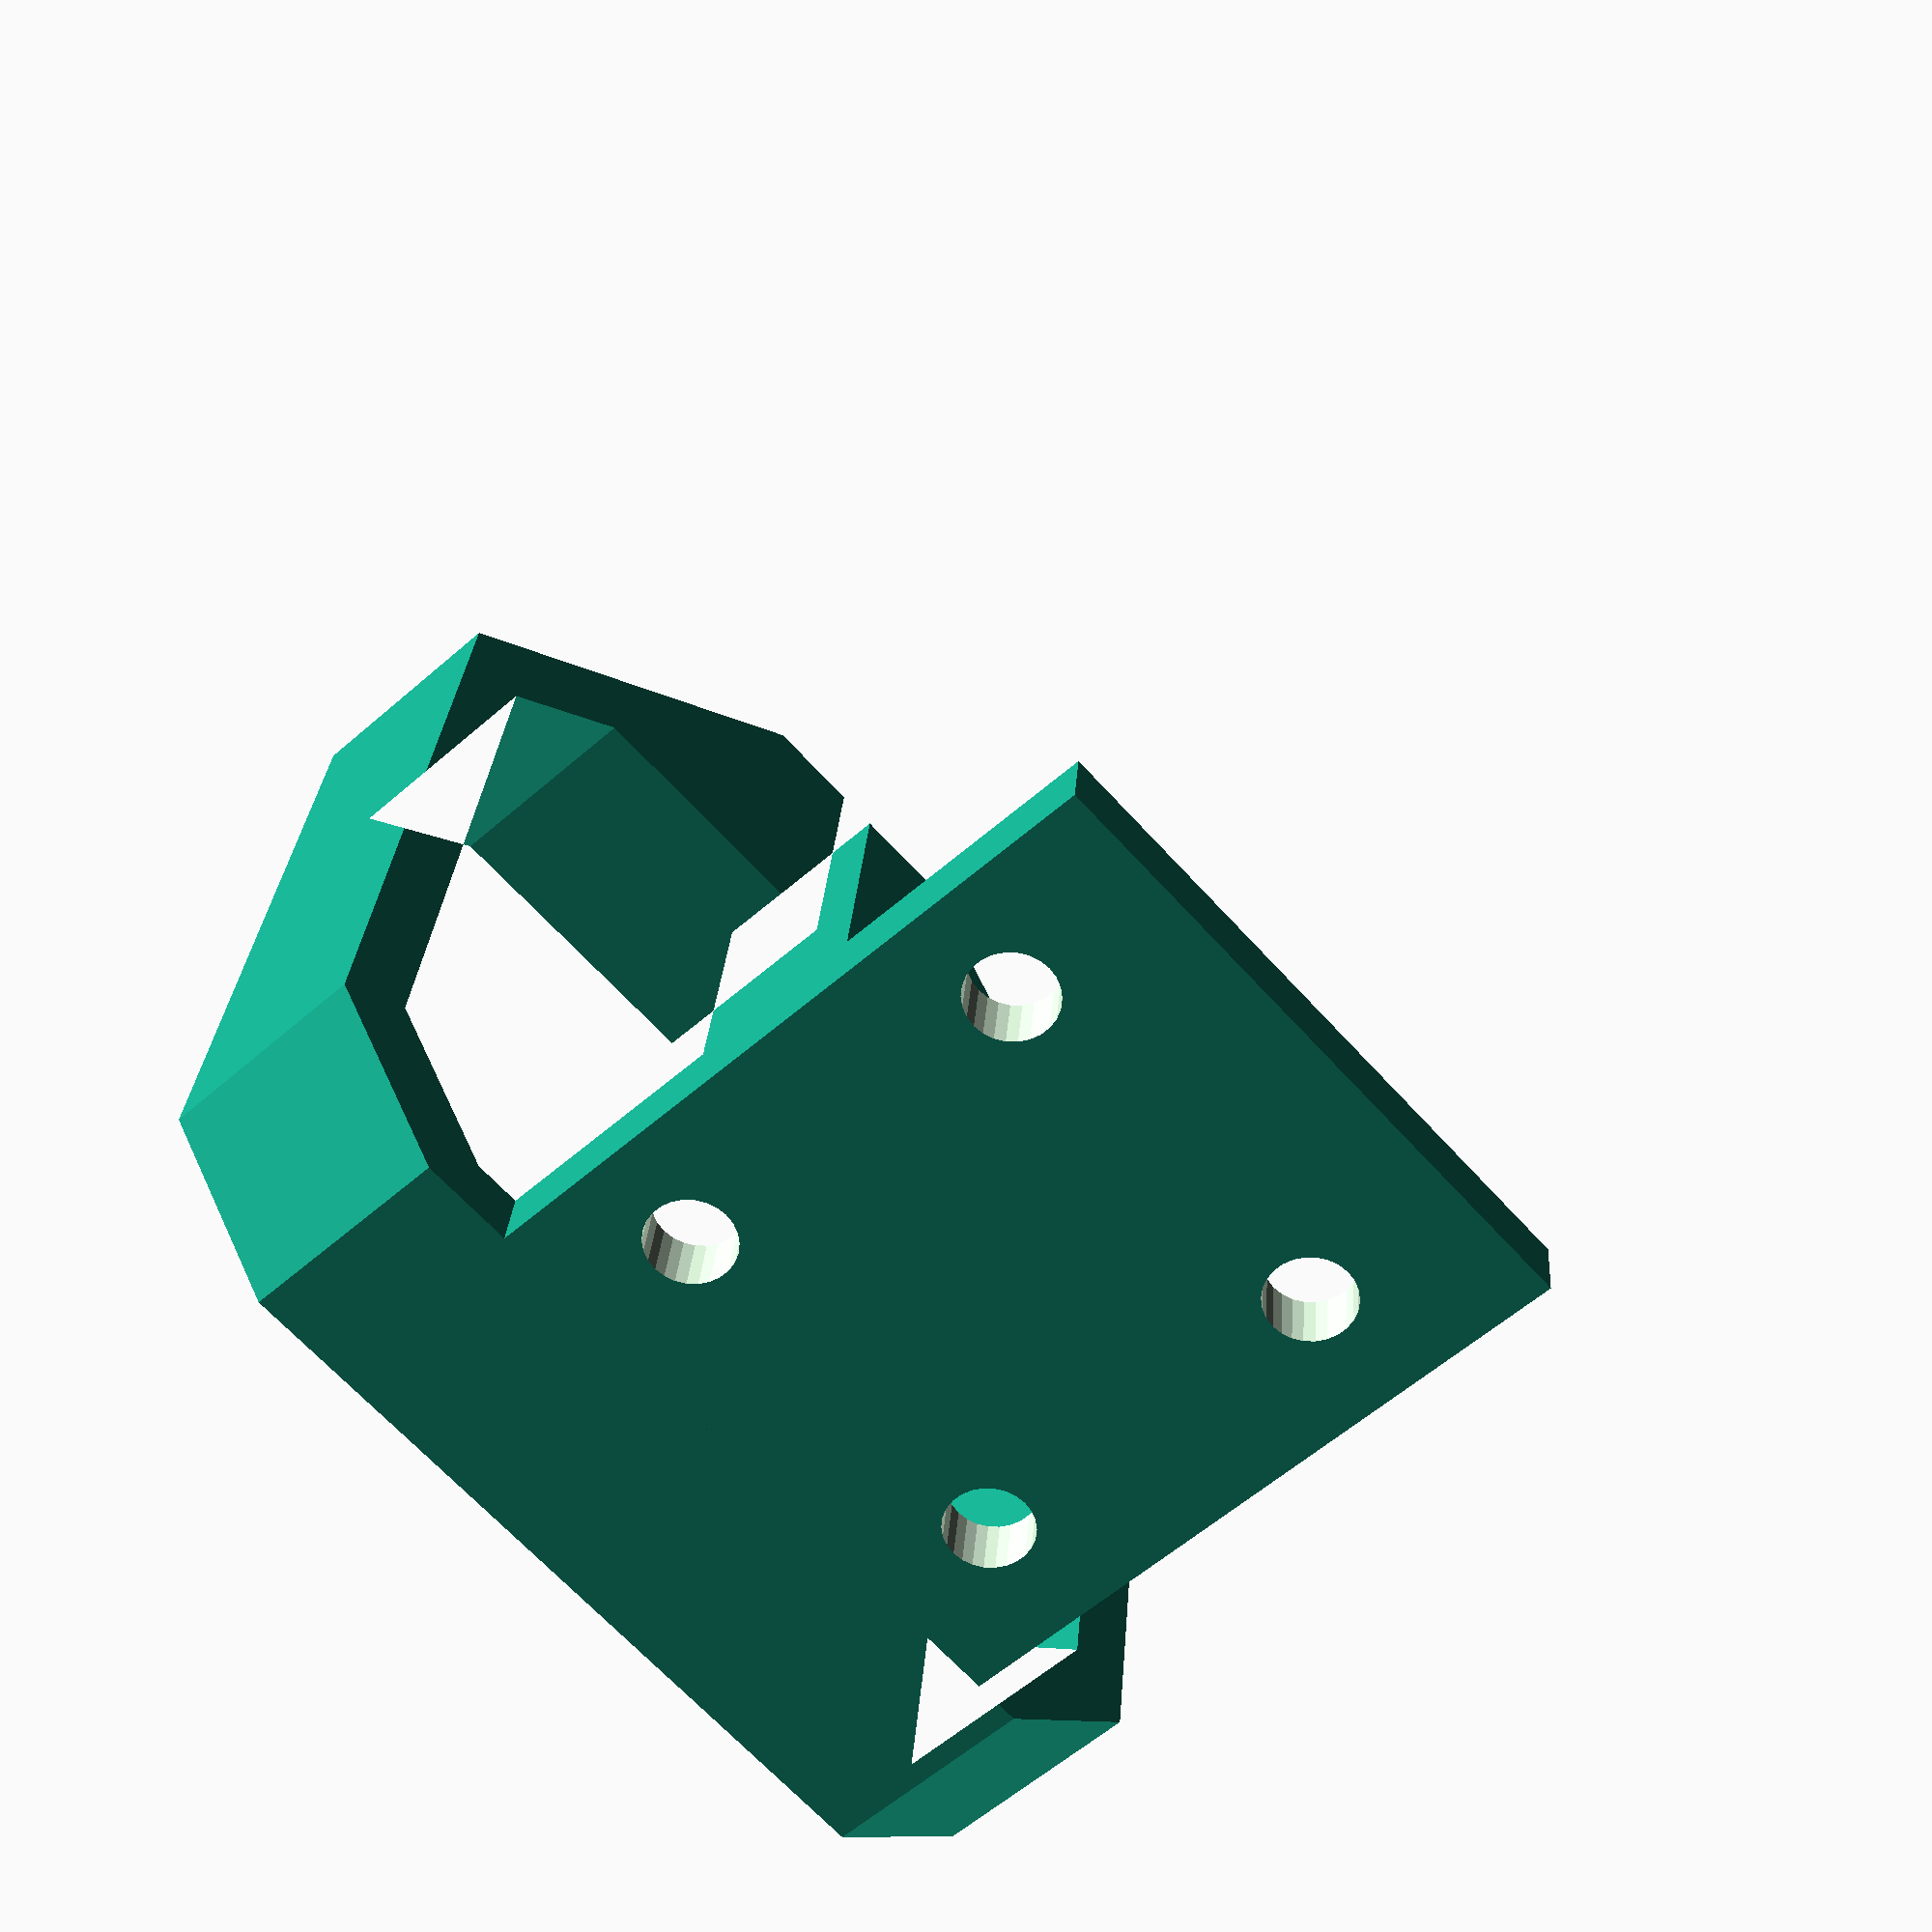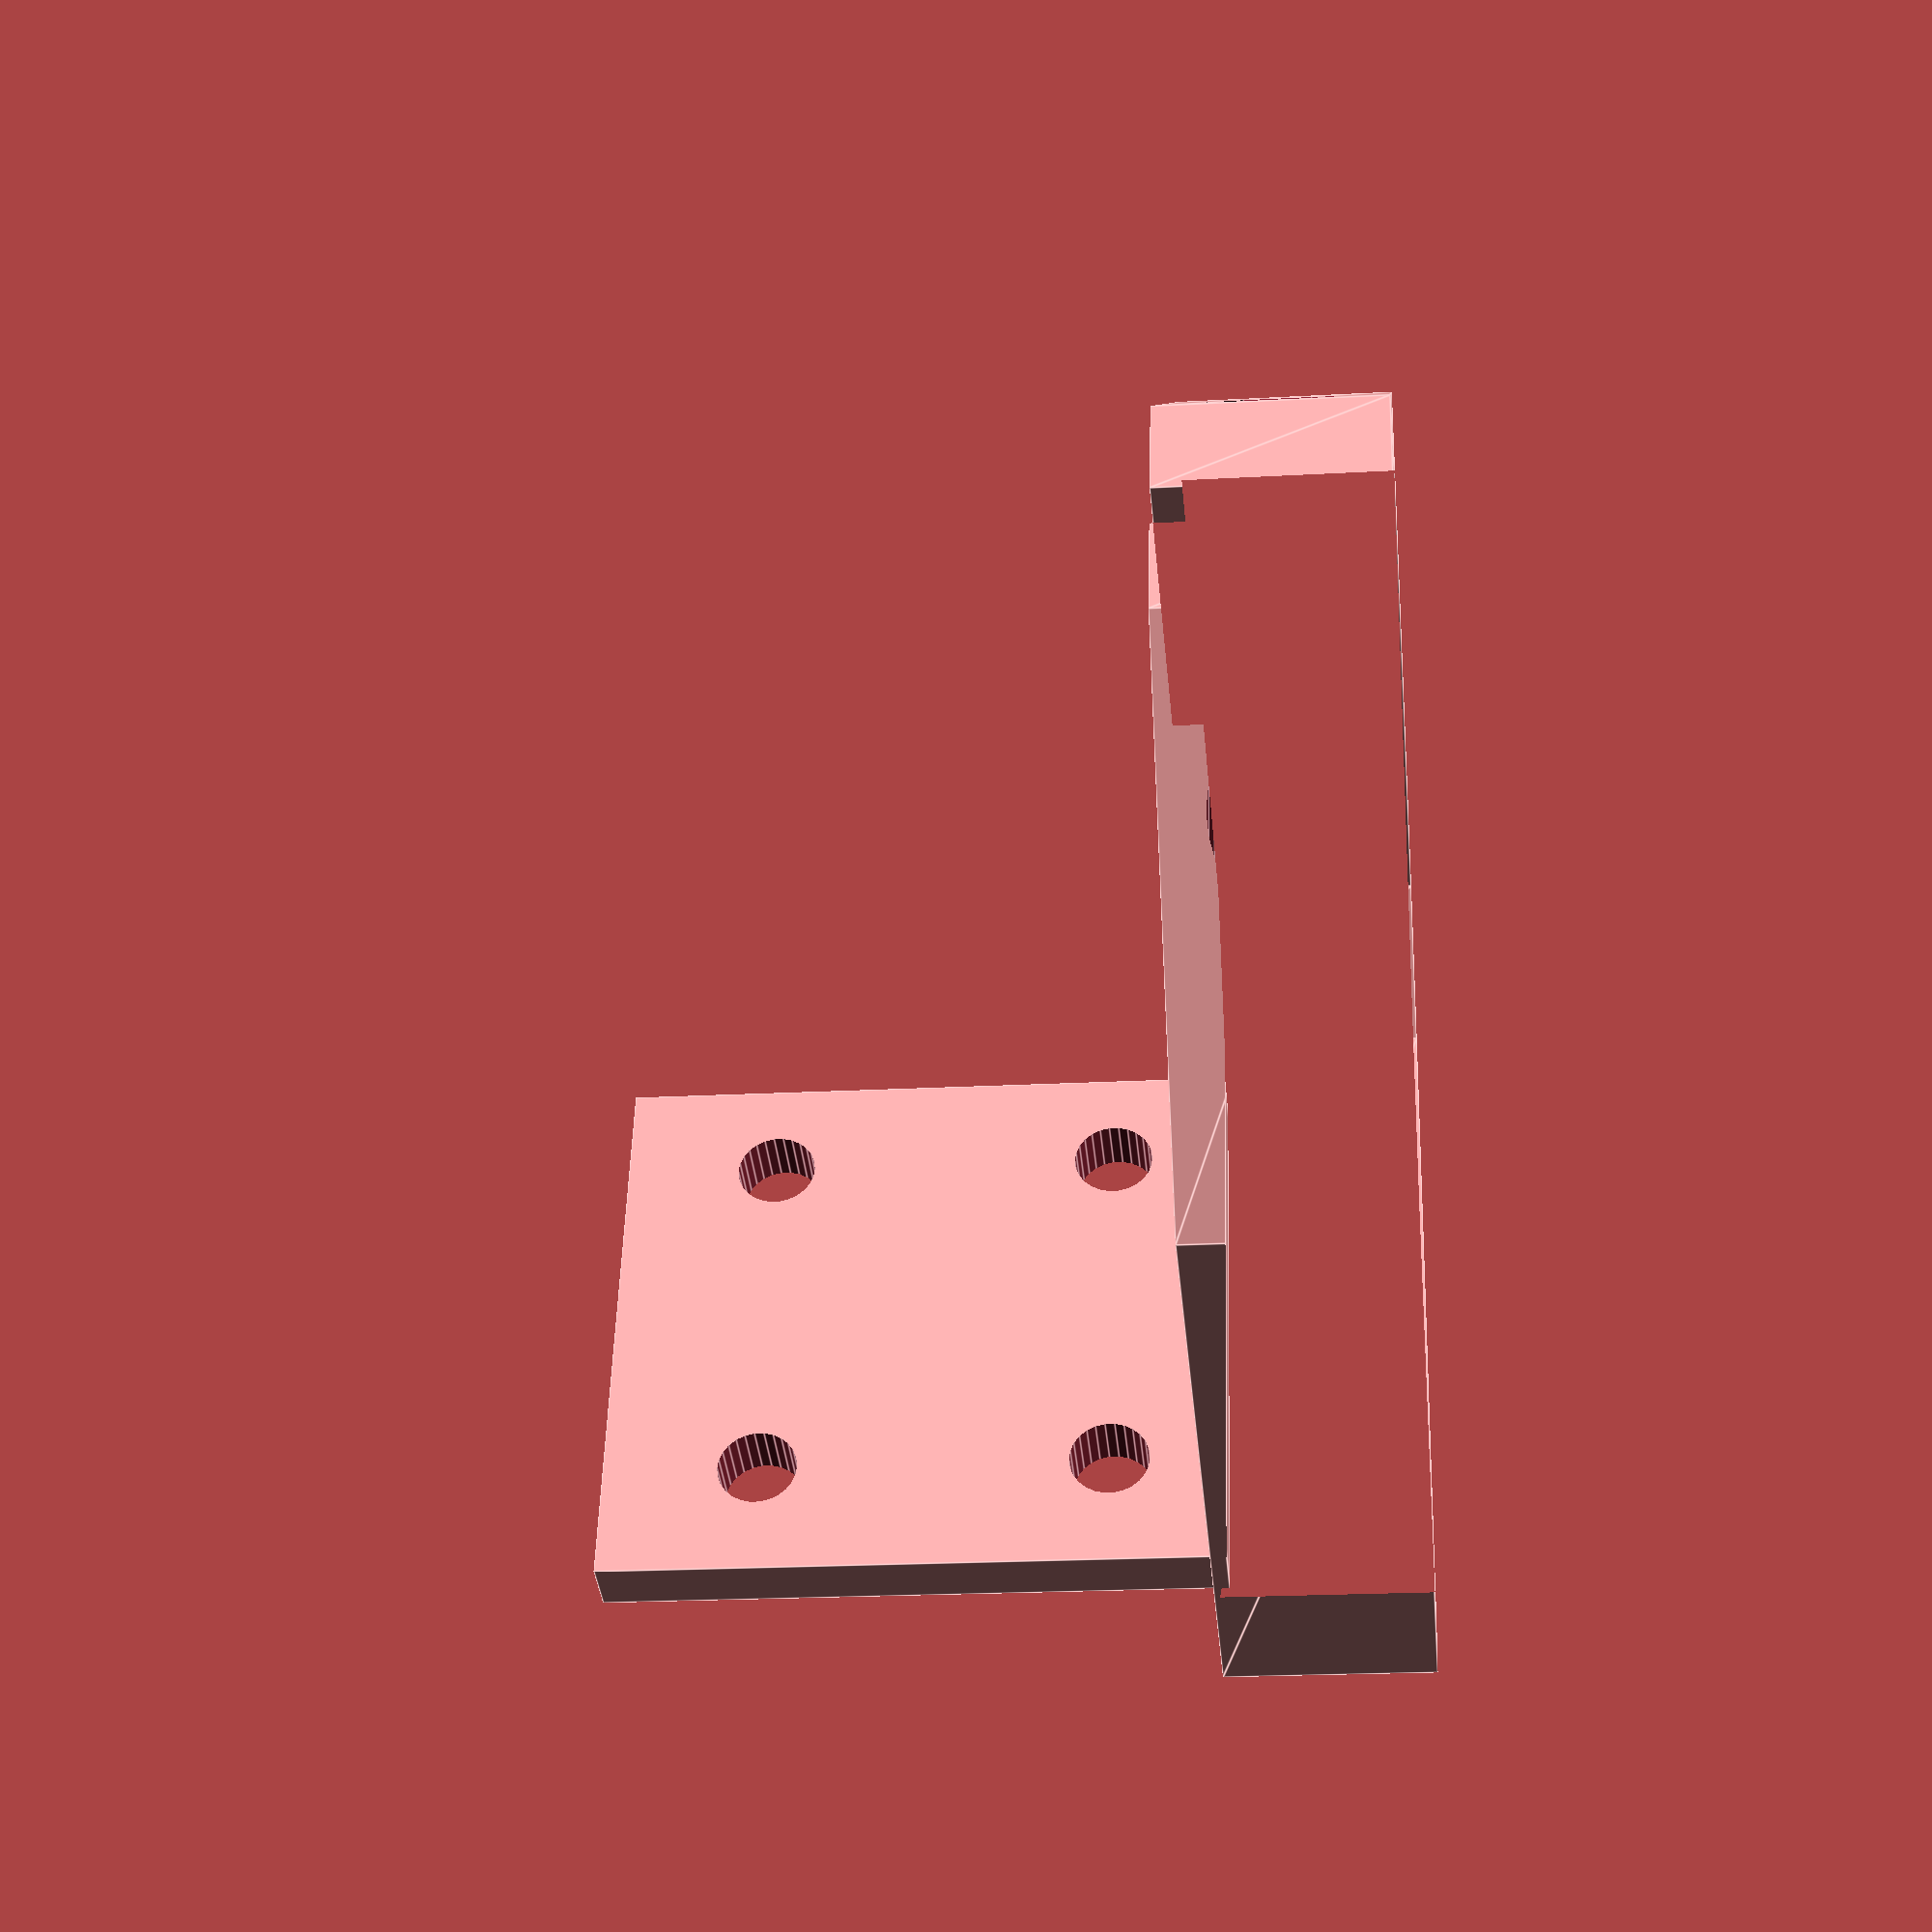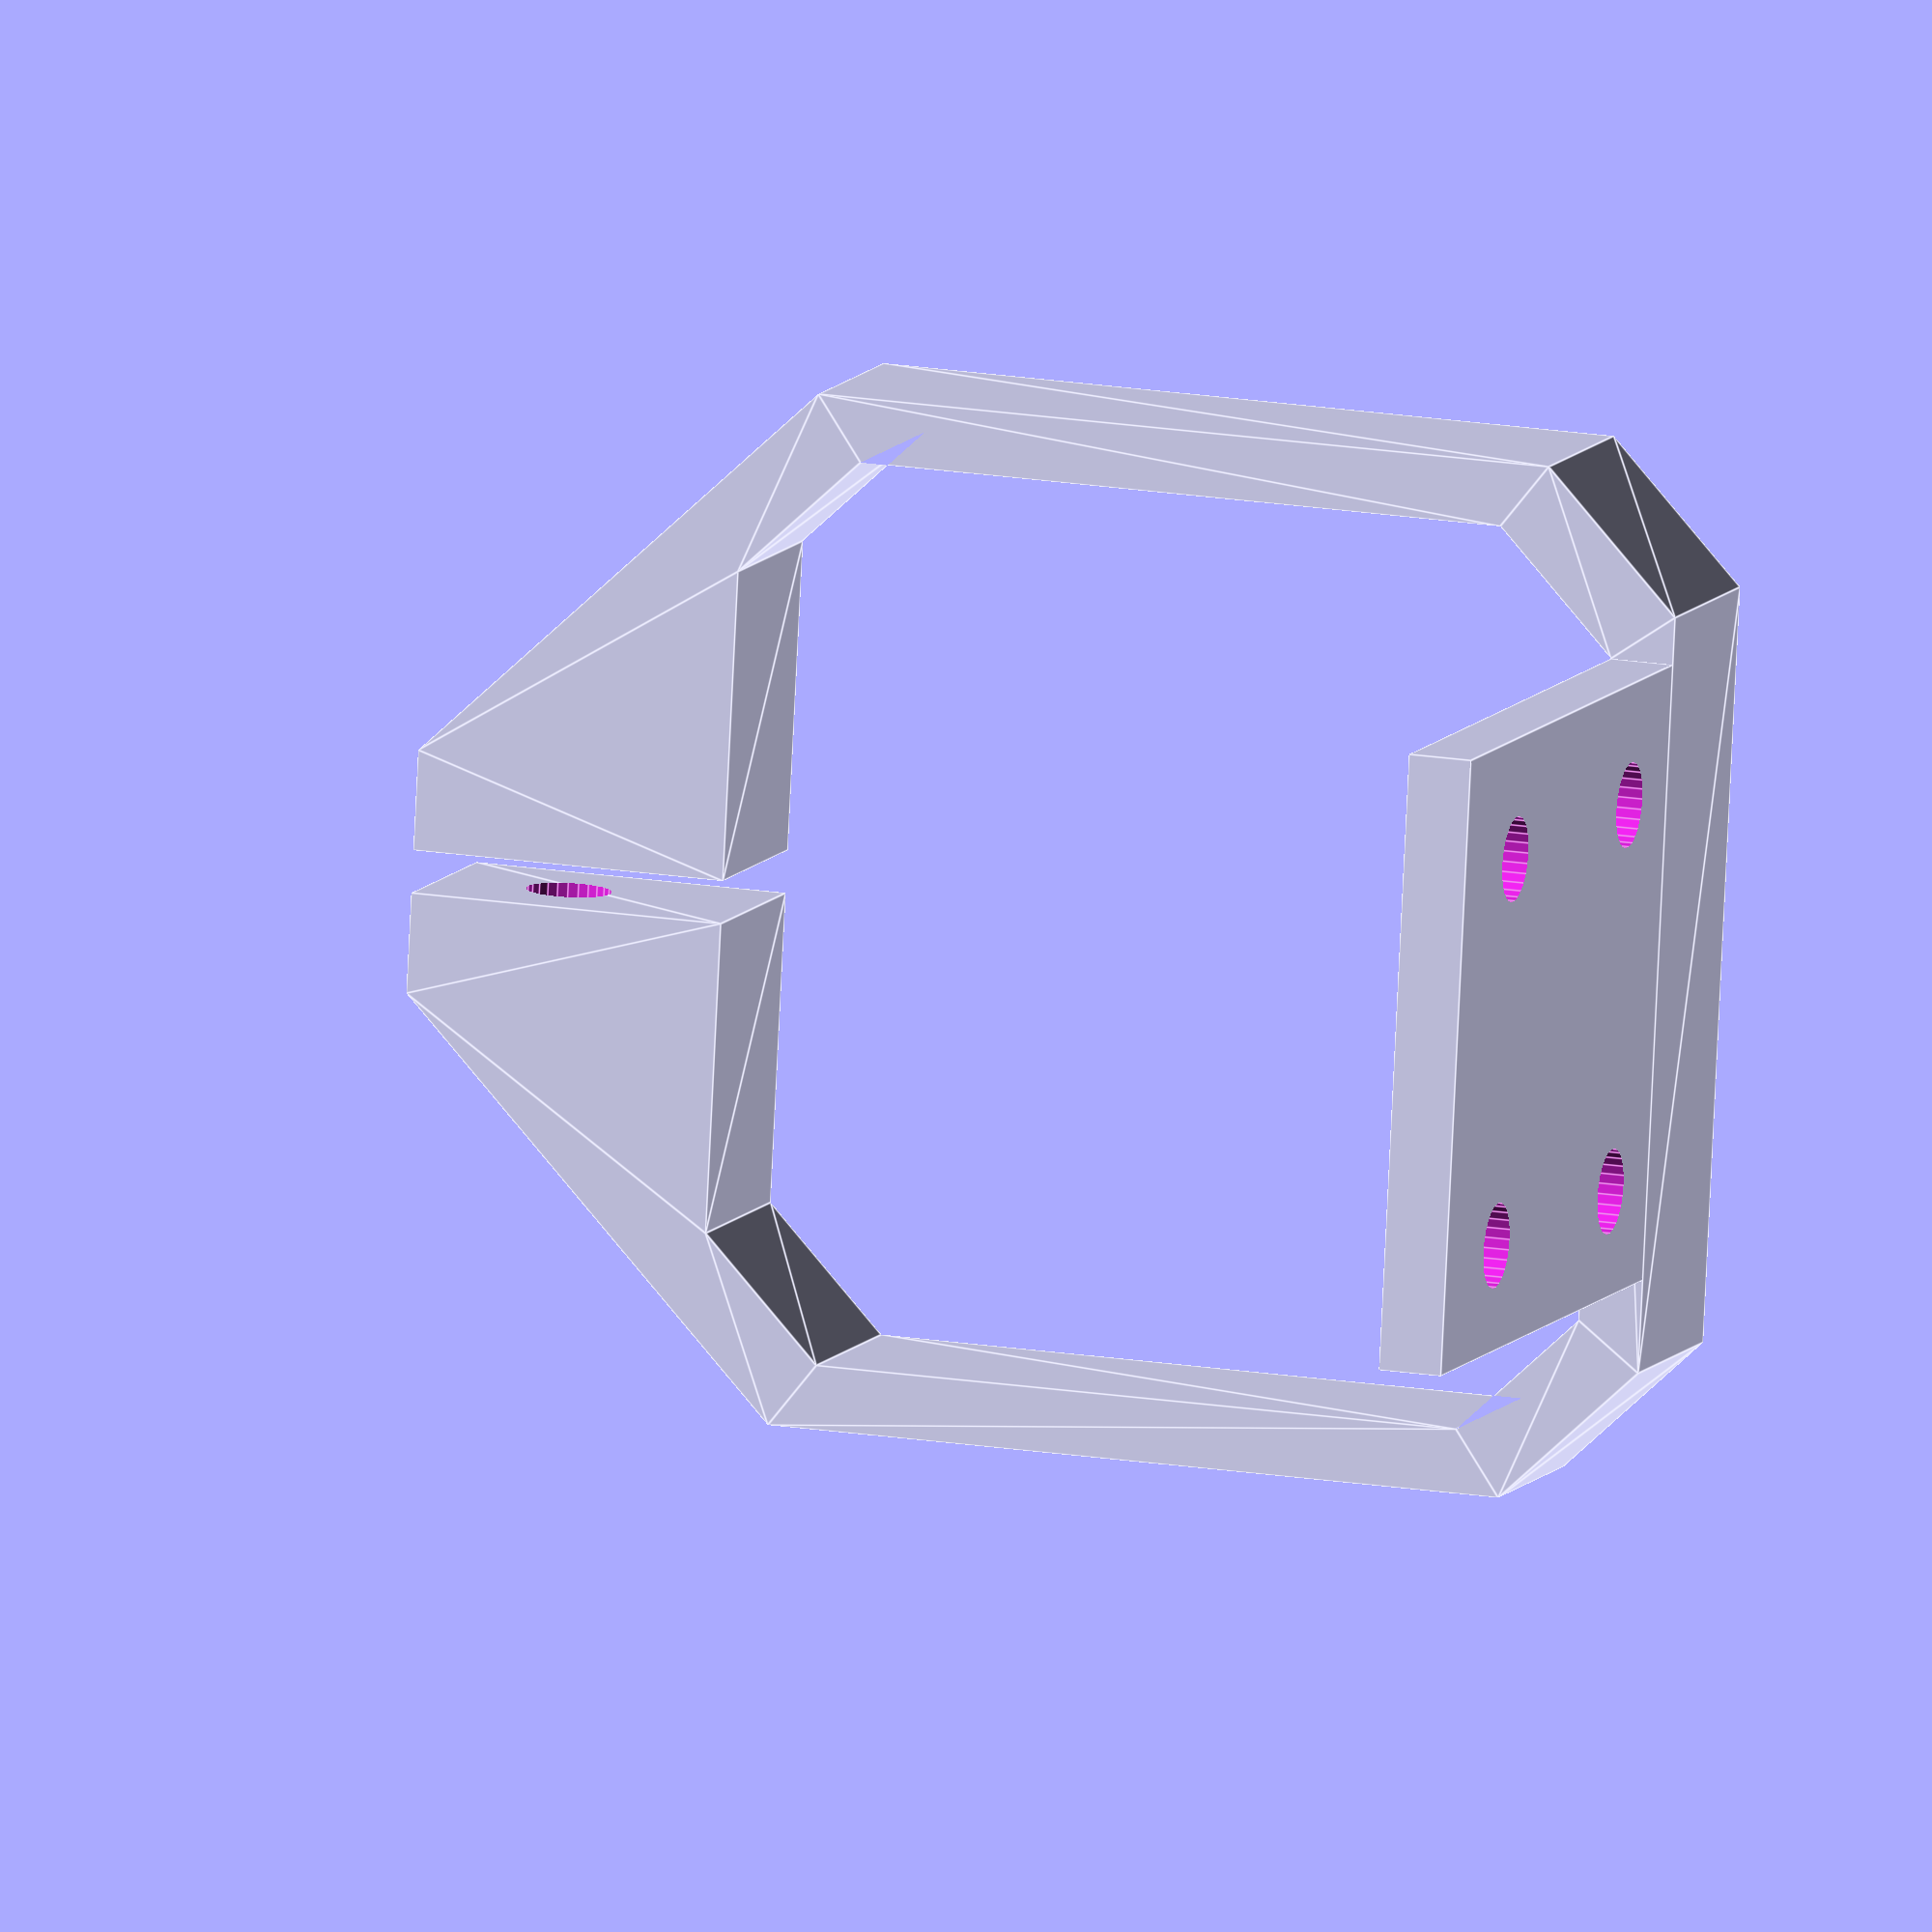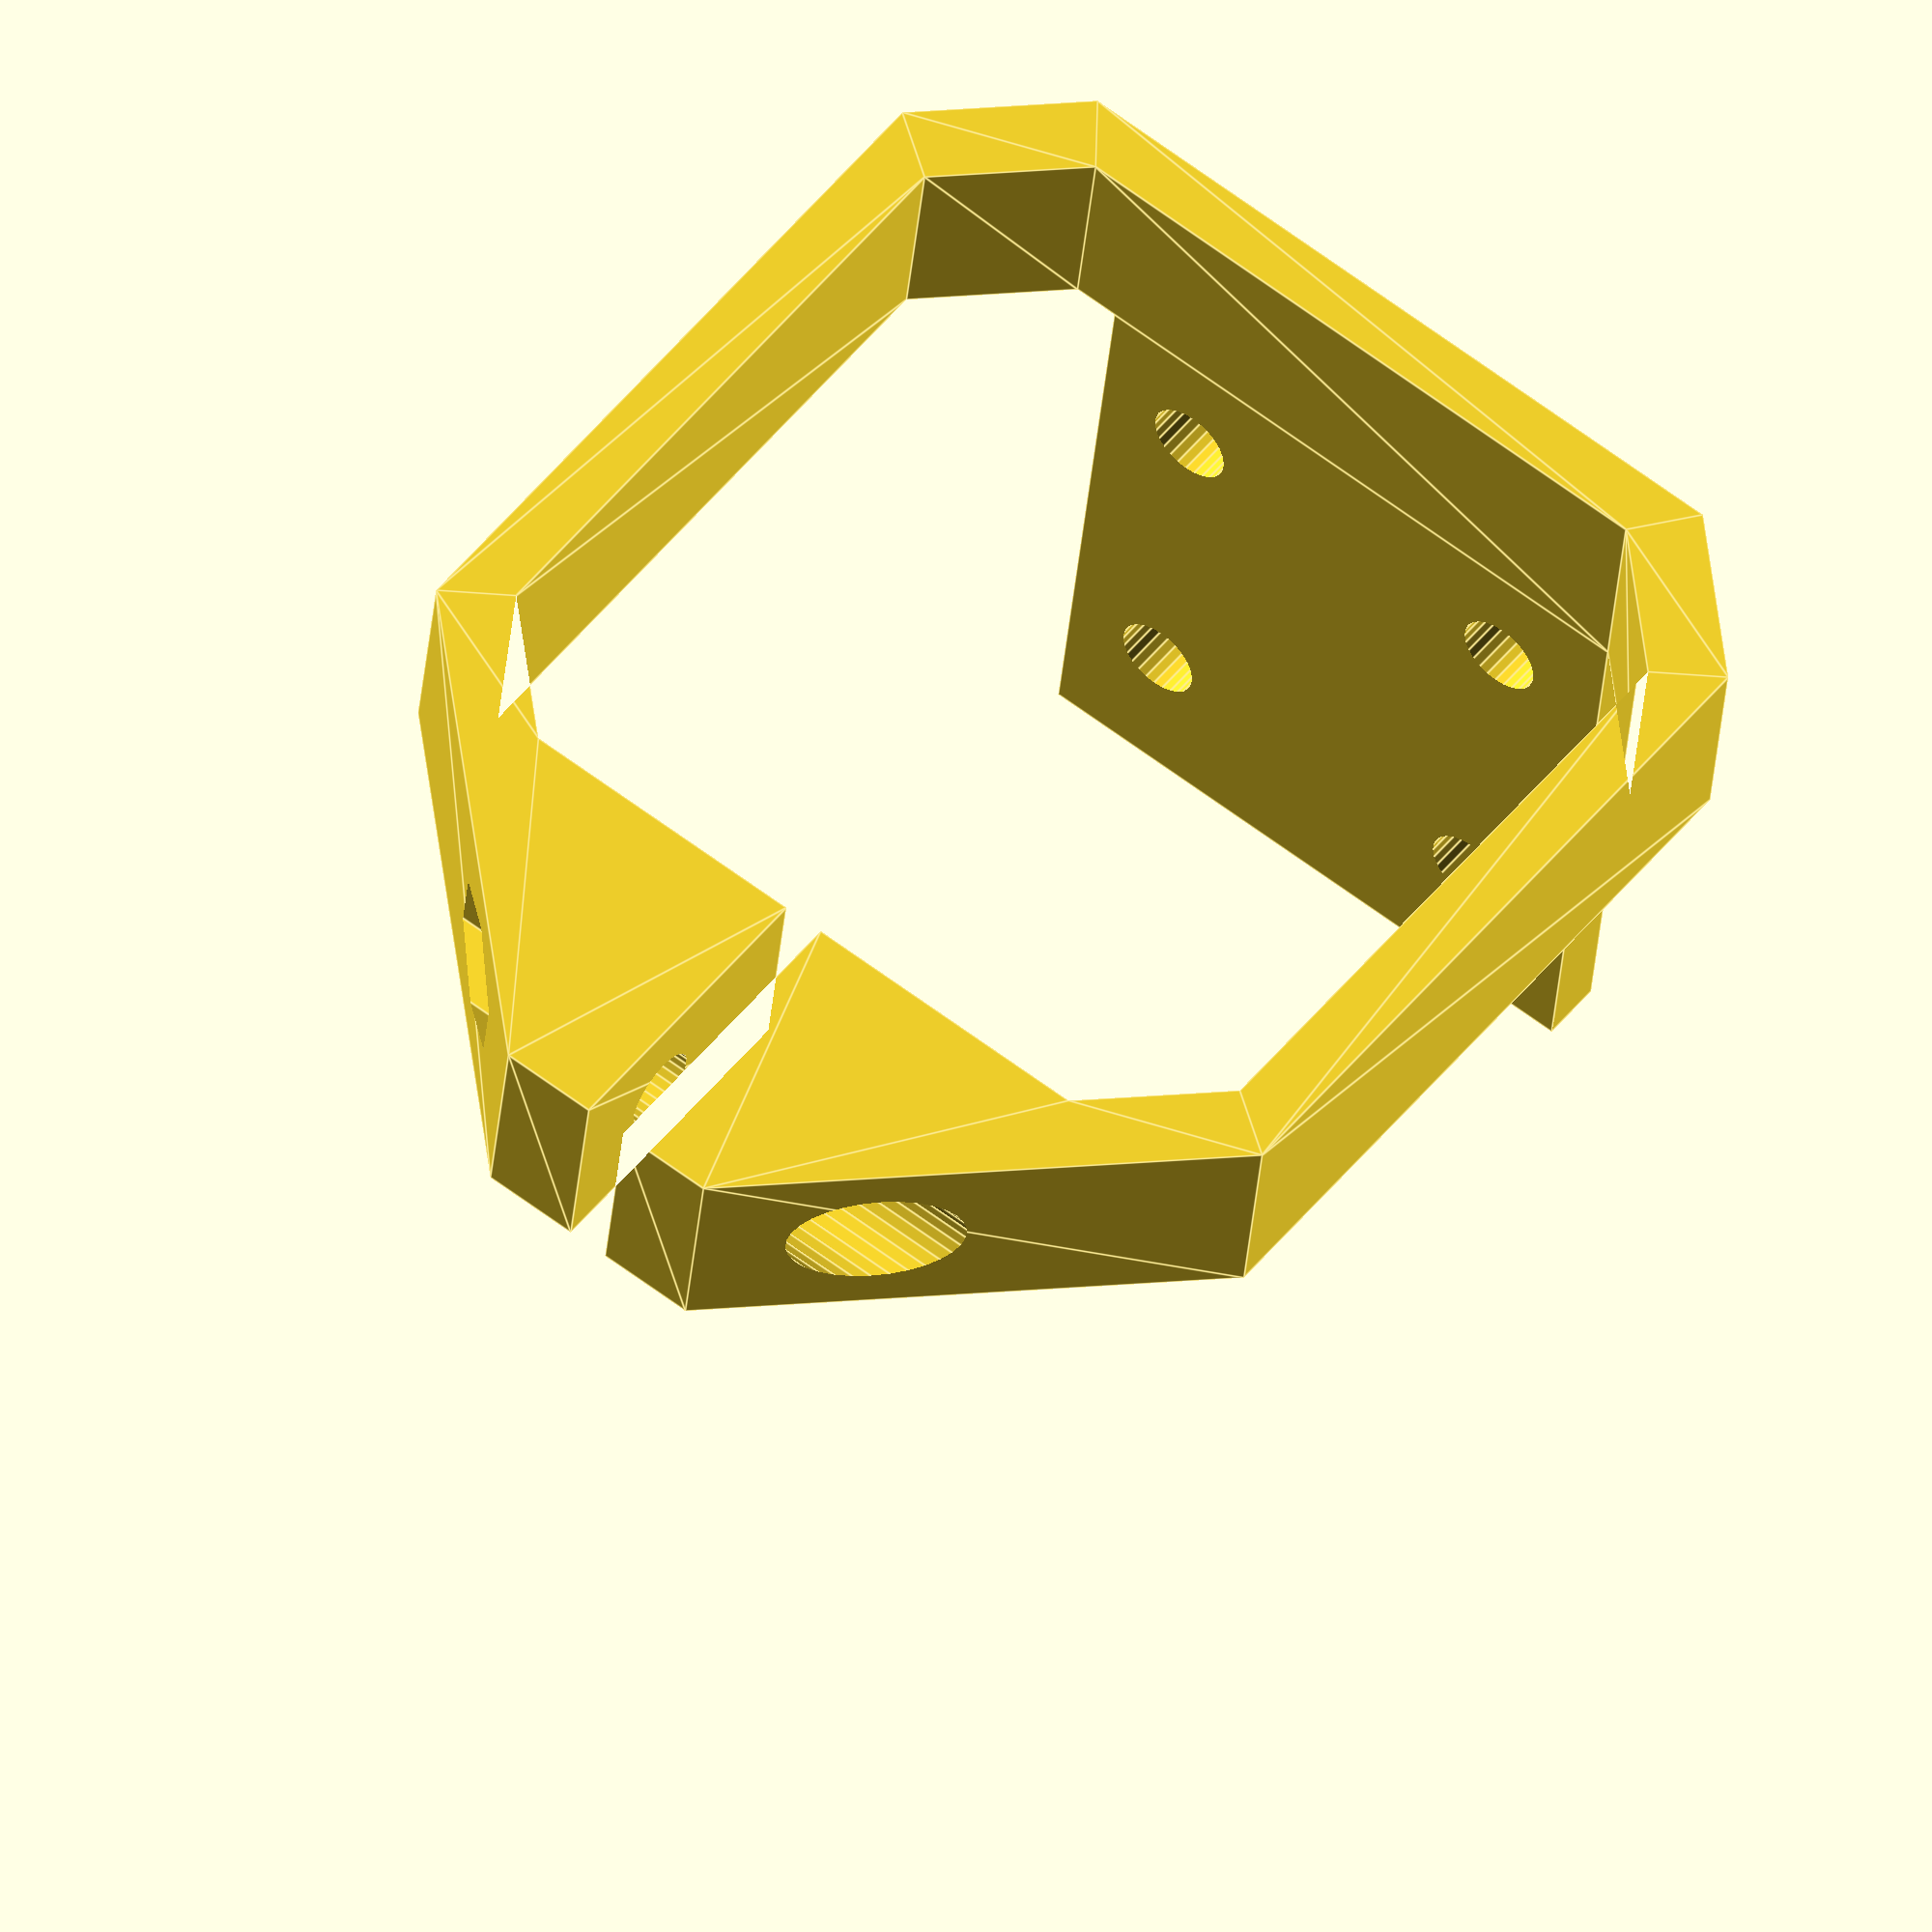
<openscad>
motor_outer = 42.3;
motor_inner = 31.0;
motor_diff = (motor_outer - motor_inner) / 2.0;
motor_wall = 3.0;

surround_height = 10.0;

clamp_gap = 2.0;
clamp_height = 12.0;
clamp_outer = motor_outer+2*motor_wall;
clamp_inner = (clamp_outer / motor_outer) * motor_inner;
clamp_diff = (clamp_outer - clamp_inner) / 2.0;

screw_diameter = 4.0;
screw_head_diameter = screw_diameter + 2.0;
screw_nut_diameter = screw_diameter + 2.0;
screw_length = clamp_gap + 2*4.0;

support_hole_diameter = 4.0;
support_x_inner_space = 17.5;
support_y_inner_space = 18.1;
support_x = motor_inner;
support_space = (support_x - (support_x_inner_space + 2*support_hole_diameter)) / 2;
support_y = support_y_inner_space + 2*support_hole_diameter + support_space;

module cut_corner_square(outer, inner) {    
    // Work out the dimentions of the chamfer square
    diff = (outer-inner) / 2.0;
    diff_dash = sqrt(pow(diff, 2) * 2);
    inner_dash = sqrt(pow(inner, 2) / 2);
    chamfer = diff_dash + 2 * inner_dash;
    
    intersection() {
        square([outer, outer]);
        translate([inner/2+diff, -inner/2, 0])
            rotate(45)
                square([chamfer, chamfer]);
    }
}

module motor_surround() {
    difference() {
        resize([clamp_outer, clamp_outer]) {
            cut_corner_square(motor_outer, motor_inner);
        }
        translate([motor_wall, motor_wall]) {
            cut_corner_square(motor_outer, motor_inner);
        }
    }
}

module clamp() {
    chamfer_wh = 2*clamp_height;
    chamfer_hyp = sqrt(2 * pow(chamfer_wh, 2));

    translate([clamp_outer, clamp_diff, 0]) {
        difference() {
            square([clamp_height, clamp_inner]);
            translate([chamfer_hyp/2.0, -chamfer_hyp/2.0, 0]) {
                rotate([0, 0, 45]) {
                    square([2*clamp_height, 2*clamp_height]);
                }
            }
            translate([chamfer_hyp/2.0, clamp_inner-chamfer_hyp/2.0, 0]) {
                rotate([0, 0, 45]) {
                    square([2*clamp_height, 2*clamp_height]);
                }
            }
        }
    }
}

module motor_with_clamp() {
    difference() {
        union() {
            motor_surround();
            clamp();
        }
        // Clamp gap
        translate([clamp_outer-motor_wall-1, (clamp_outer-clamp_gap)/2, 0]) {
            square([clamp_height+motor_wall+2, clamp_gap]);
        }
    }
}

module screw(shaft_d, shaft_l, head_d, head_l, nut_d, nut_l) {
    union() {
        // Shaft
        translate([-0.1, 0, 0])
            cylinder(h=shaft_l+0.2, d=shaft_d, $fs=0.5);
        // Head
        translate([0, 0, shaft_l])
            cylinder(h=head_l, d=head_d, $fs=0.5);
        // Nut
        translate([0, 0, -nut_l])
            cylinder(h=nut_l, d=nut_d, $fn=6);
    }
}

module full_surround() {
    difference() {
        linear_extrude(surround_height) {
            motor_with_clamp();
        }
        translate([clamp_outer+clamp_height/2, (clamp_outer+screw_length)/2, surround_height/2]) {
            rotate([0, 360/12, 0]) {
                rotate([90, 0, 0]) {
                    screw(
                        shaft_d=screw_diameter,
                        shaft_l=screw_length,
                        head_d=screw_head_diameter,
                        head_l=clamp_outer+1.0,
                        nut_d=screw_nut_diameter,
                        nut_l=clamp_outer+1.0
                    );
                }
            }
        }
    }
}

module support() {
    support_hole_centre = support_space+support_hole_diameter*3/4;
    difference() {
        cube([support_x, support_y, motor_wall]);
        translate([support_hole_centre, support_hole_centre, -motor_wall/2]) {
            cylinder(h=2*motor_wall, d=4, $fs=0.5);
        }
        translate([support_hole_centre+support_x_inner_space, support_hole_centre, -motor_wall/2]) {
            cylinder(h=2*motor_wall, d=4, $fs=0.5);
        }
        translate([support_hole_centre, support_hole_centre+support_y_inner_space, -motor_wall/2]) {
            cylinder(h=2*motor_wall, d=4, $fs=0.5);
        }
        translate([support_hole_centre+support_x_inner_space, support_hole_centre+support_y_inner_space, -motor_wall/2]) {
            cylinder(h=2*motor_wall, d=4, $fs=0.5);
        }
    }
}

union() {
    full_surround();
    translate([motor_wall, motor_diff+motor_wall, surround_height-0.01]) {
        rotate([0, -90, 0]) {
            support();
        }
    }
}


</openscad>
<views>
elev=57.7 azim=275.8 roll=312.3 proj=p view=wireframe
elev=20.8 azim=342.7 roll=95.8 proj=p view=edges
elev=171.4 azim=2.9 roll=162.5 proj=o view=edges
elev=214.6 azim=232.4 roll=4.8 proj=o view=edges
</views>
